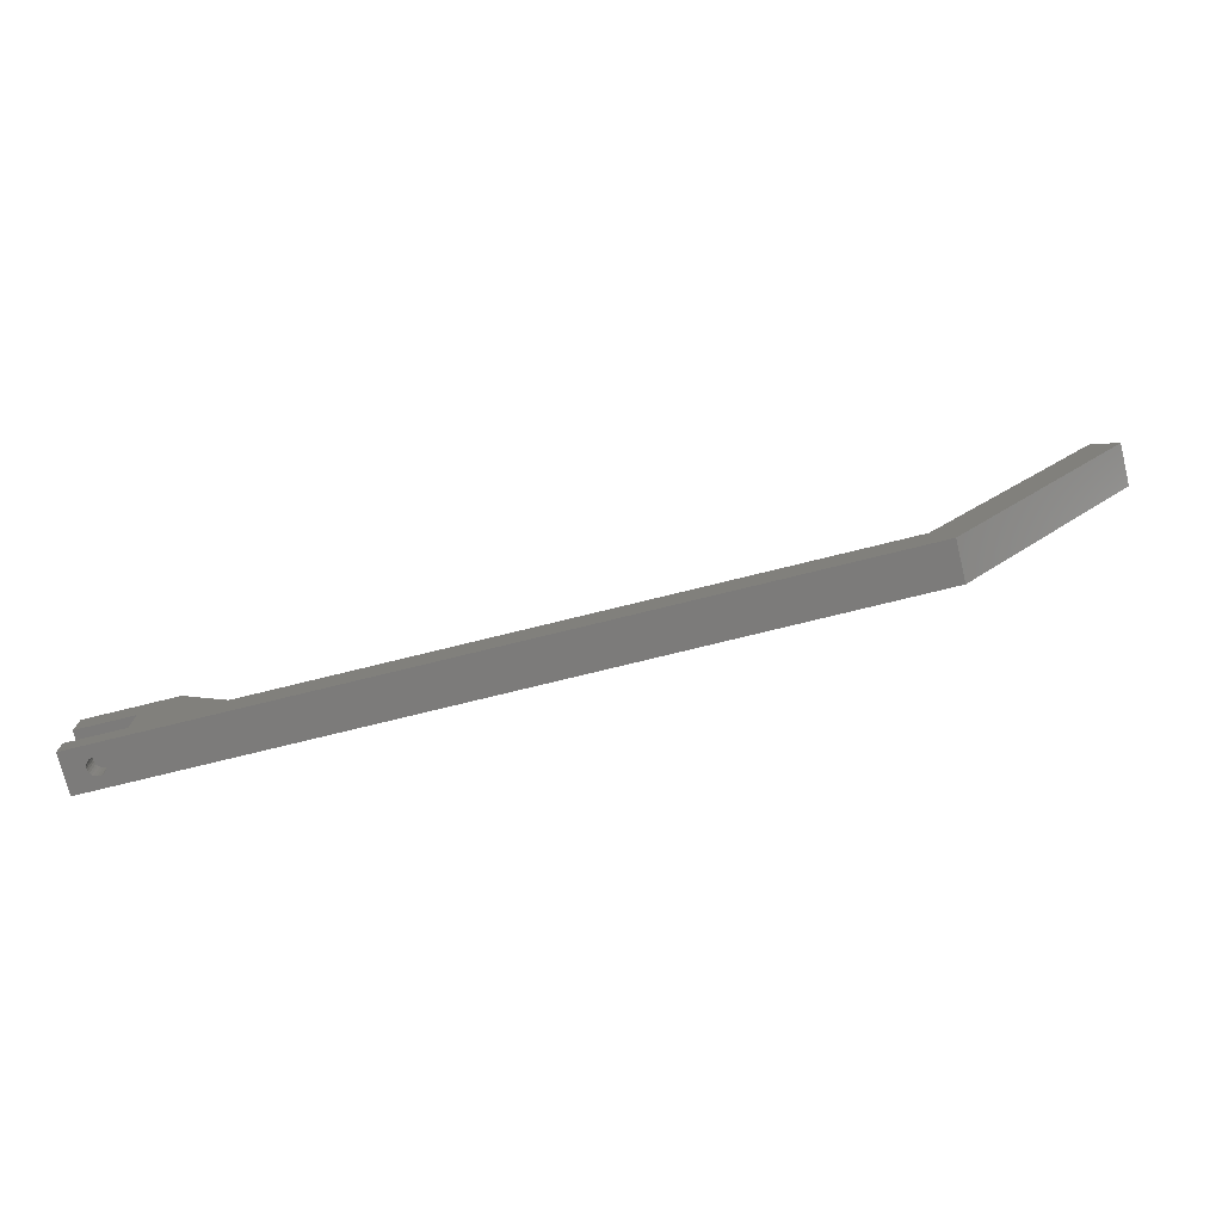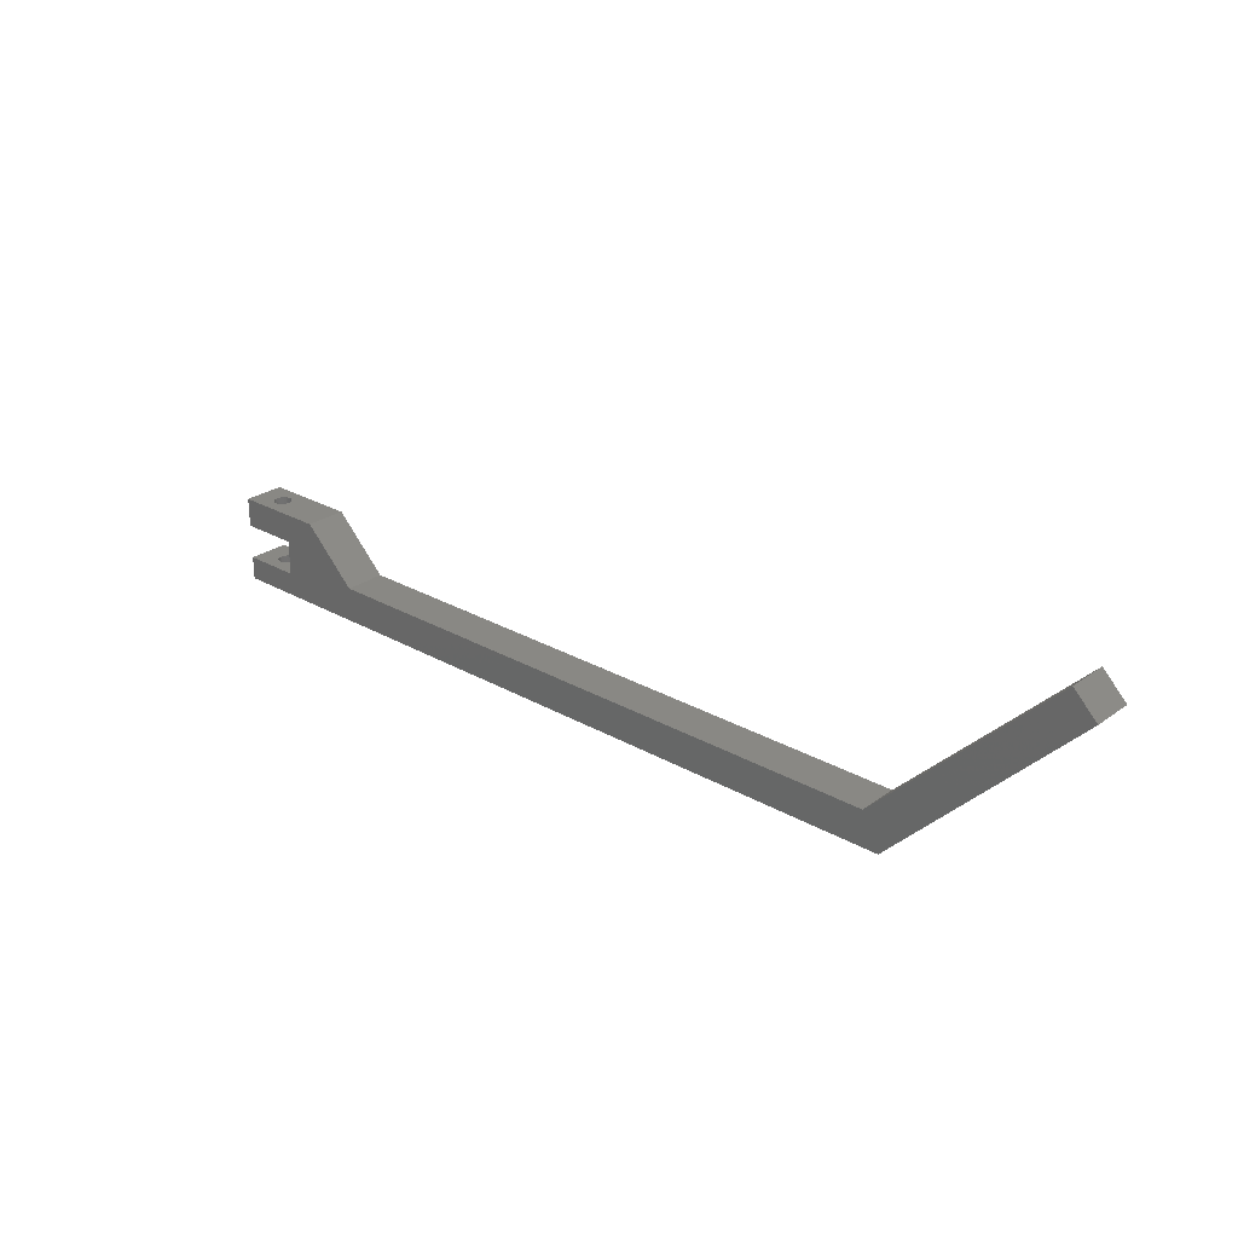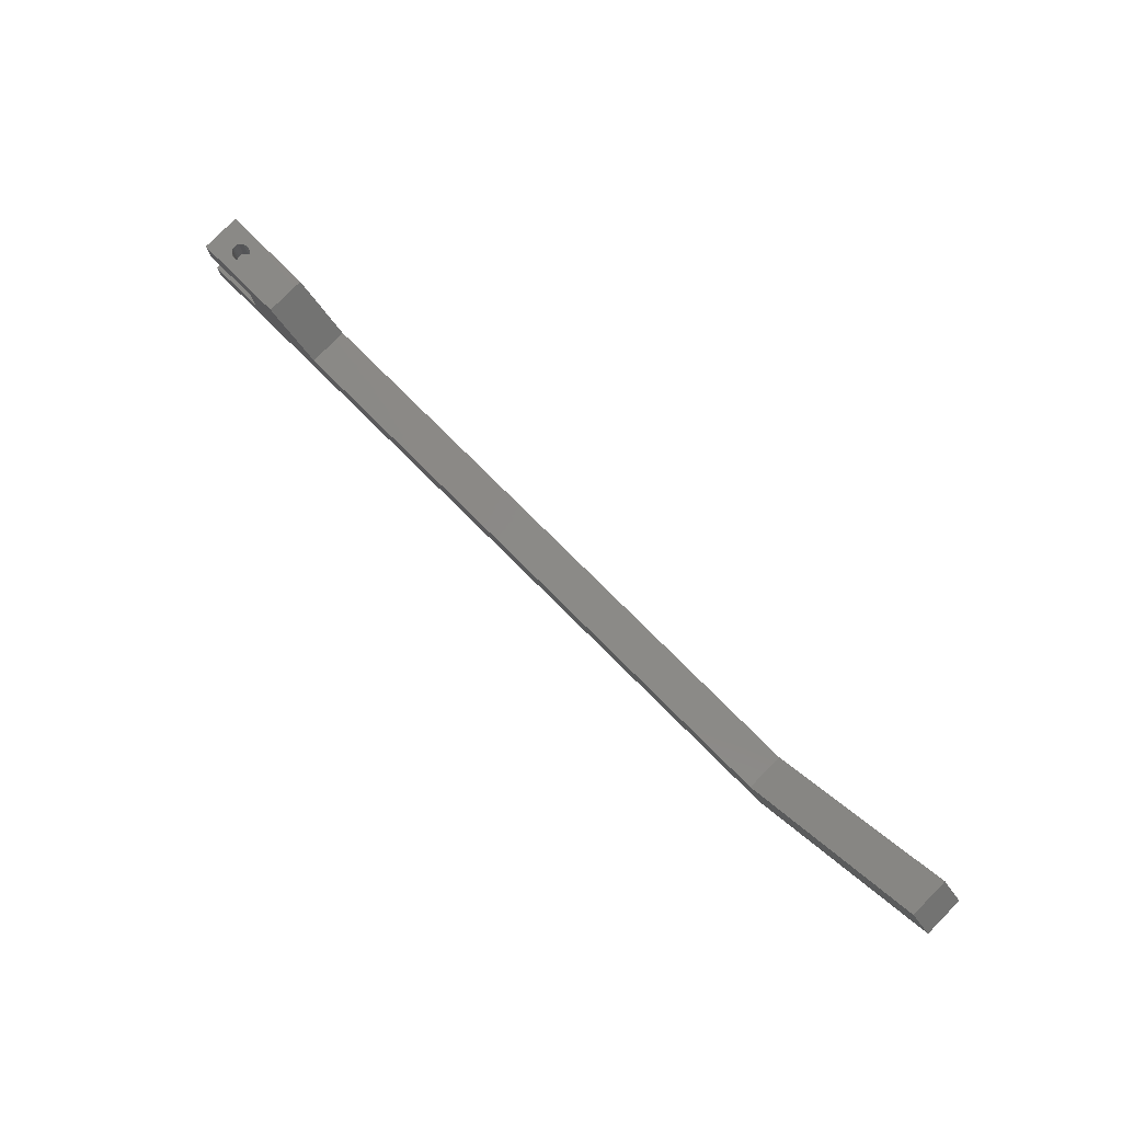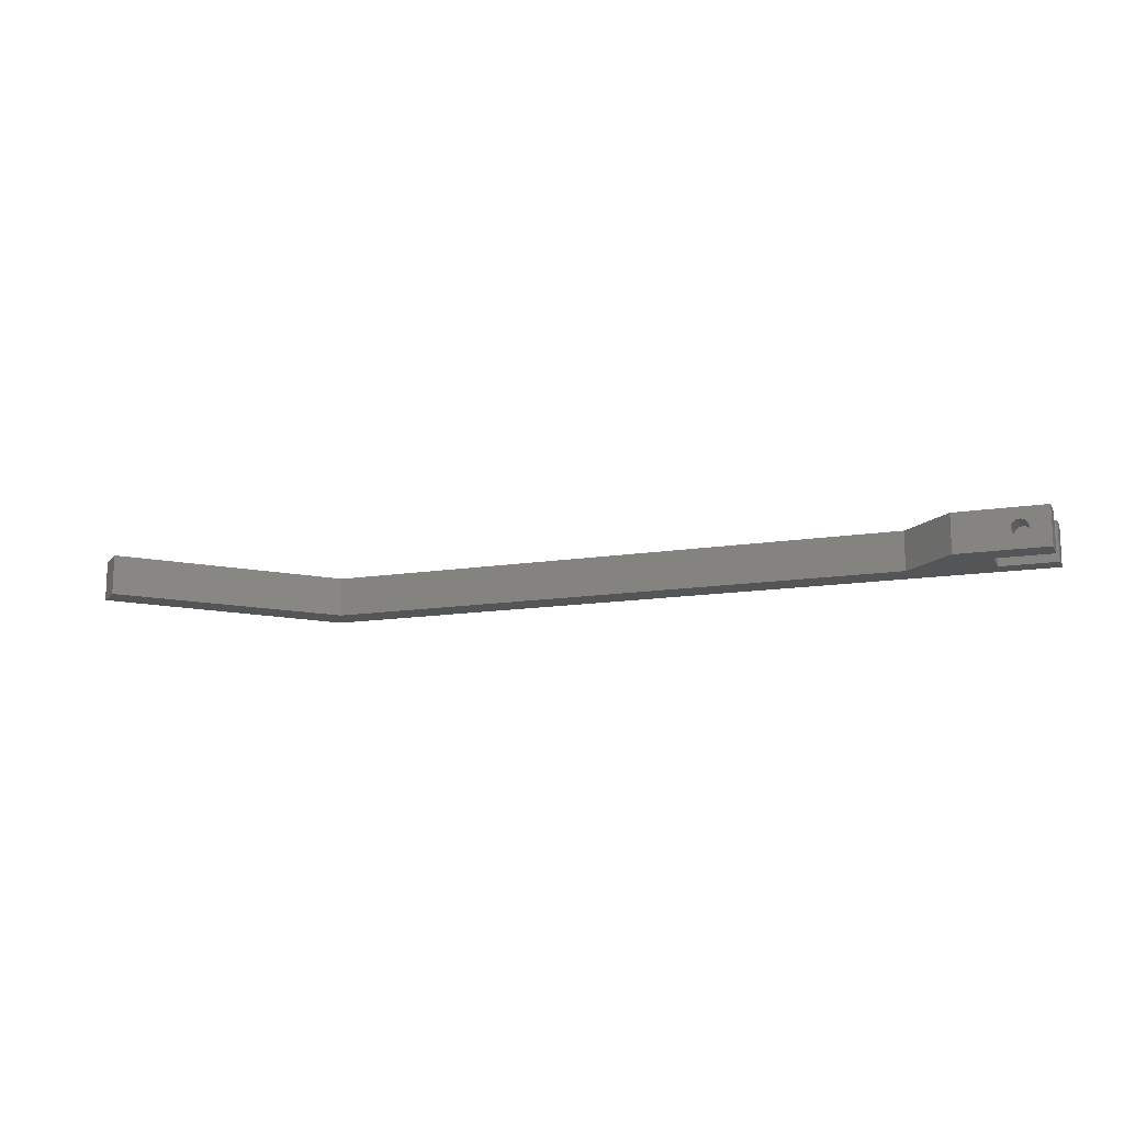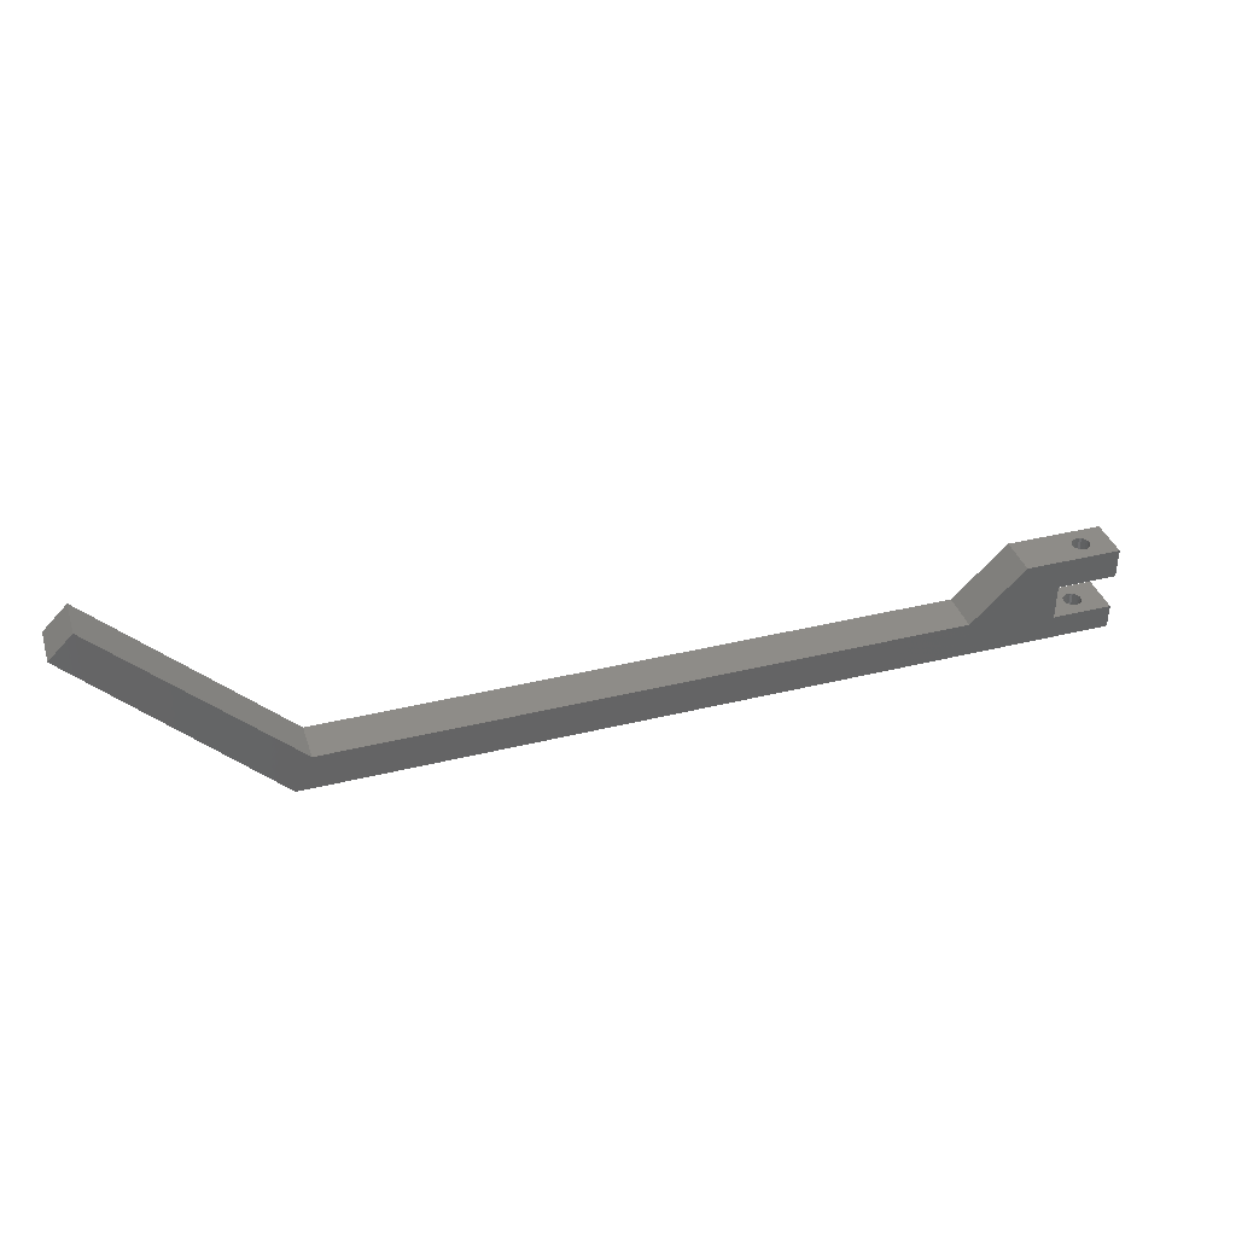
<metadata>
{"format":"stl","ext":"stl","renderer":"f3d","projection":"perspective","resolution":1024,"background":"white","views":[{"elev":-74.7,"azim":13.9,"up":"+Y"},{"elev":26.5,"azim":41.8,"up":"+Y"},{"elev":79.7,"azim":44.7,"up":"+Y"},{"elev":-13.8,"azim":-160.3,"up":"+Z"},{"elev":37.6,"azim":162.5,"up":"+Y"}]}
</metadata>
<code>
# stl→obj: 128 verts, 260 faces
v 130 6 0
v 164 32 0
v 133 0 0
v 160 36 0
v 25 6 0
v 10 10 0
v 10 4 0
v 0 0 0
v 0 4 0
v 16 15 0
v 0 15 0
v 0 10 0
v 0 15 7
v 10 10 7
v 16 15 7
v 0 10 7
v 130 6 7
v 164 32 7
v 160 36 7
v 133 0 7
v 25 6 7
v 10 4 7
v 0 0 7
v 0 4 7
v 5.388 15 4.949
v 5 15 5
v 5.75 15 4.799
v 6.061 15 4.561
v 6.299 15 4.25
v 6.449 15 3.888
v 6.5 15 3.5
v 6.449 15 3.112
v 6.311 15 2.779
v 6.299 15 2.75
v 6.28 15 2.725
v 6.061 15 2.439
v 5.388 15 2.051
v 5.75 15 2.201
v 4.612 15 4.949
v 4.25 15 4.799
v 3.939 15 4.561
v 3.701 15 4.25
v 3.551 15 3.888
v 3.5 15 3.5
v 3.551 15 3.112
v 3.701 15 2.75
v 3.939 15 2.439
v 5 15 2
v 4.25 15 2.201
v 4.612 15 2.051
v 5 10 5
v 4.612 10 4.949
v 4.25 10 4.799
v 3.939 10 4.561
v 3.701 10 4.25
v 3.551 10 3.888
v 3.5 10 3.5
v 3.551 10 3.112
v 3.701 10 2.75
v 4.612 10 2.051
v 5 10 2
v 4.25 10 2.201
v 3.939 10 2.439
v 5.388 10 4.949
v 5.75 10 4.799
v 6.061 10 4.561
v 6.299 10 4.25
v 6.449 10 3.888
v 6.5 10 3.5
v 6.449 10 3.112
v 6.341 10 2.851
v 6.299 10 2.75
v 6.232 10 2.663
v 6.061 10 2.439
v 5.75 10 2.201
v 5.388 10 2.051
v 5 4 5
v 5.388 4 4.949
v 5.75 4 4.799
v 6.061 4 4.561
v 6.299 4 4.25
v 6.449 4 3.888
v 6.5 4 3.5
v 6.449 4 3.112
v 6.377 4 2.938
v 6.299 4 2.75
v 6.175 4 2.588
v 5.388 4 2.051
v 5 4 2
v 5.75 4 2.201
v 6.061 4 2.439
v 4.612 4 4.949
v 4.25 4 4.799
v 3.939 4 4.561
v 3.701 4 4.25
v 3.551 4 3.888
v 3.5 4 3.5
v 3.551 4 3.112
v 3.701 4 2.75
v 3.939 4 2.439
v 4.25 4 2.201
v 4.612 4 2.051
v 5.388 0 4.949
v 5 0 5
v 4.612 0 4.949
v 4.25 0 4.799
v 3.939 0 4.561
v 3.701 0 4.25
v 3.551 0 3.888
v 3.5 0 3.5
v 3.551 0 3.112
v 3.701 0 2.75
v 4.612 0 2.051
v 5 0 2
v 4.25 0 2.201
v 3.939 0 2.439
v 5.75 0 4.799
v 6.061 0 4.561
v 6.299 0 4.25
v 6.449 0 3.888
v 6.5 0 3.5
v 6.449 0 3.112
v 6.401 0 2.996
v 6.299 0 2.75
v 6.137 0 2.539
v 6.061 0 2.439
v 5.75 0 2.201
v 5.388 0 2.051
f 1 2 3
f 2 1 4
f 3 5 1
f 6 5 7
f 8 5 3
f 5 8 7
f 7 8 9
f 5 6 10
f 11 6 12
f 6 11 10
f 13 14 15
f 14 13 16
f 17 18 19
f 18 17 20
f 21 20 17
f 14 21 15
f 22 21 14
f 23 21 22
f 23 22 24
f 21 23 20
f 18 4 19
f 4 18 2
f 1 19 4
f 19 1 17
f 1 21 17
f 21 1 5
f 21 10 15
f 10 21 5
f 25 13 15
f 13 25 26
f 15 27 25
f 15 28 27
f 15 29 28
f 15 30 29
f 15 31 30
f 10 31 15
f 31 10 32
f 32 10 33
f 33 10 34
f 34 10 35
f 35 10 36
f 11 37 10
f 38 10 37
f 36 10 38
f 39 13 26
f 40 13 39
f 41 13 40
f 42 13 41
f 43 13 42
f 44 13 43
f 11 44 45
f 11 45 46
f 11 46 47
f 37 11 48
f 44 11 13
f 49 11 47
f 50 11 49
f 48 11 50
f 12 13 11
f 13 12 16
f 16 51 14
f 16 52 51
f 16 53 52
f 16 54 53
f 16 55 54
f 16 56 55
f 16 57 56
f 12 57 16
f 57 12 58
f 58 12 59
f 60 12 61
f 62 12 60
f 63 12 62
f 59 12 63
f 64 14 51
f 65 14 64
f 66 14 65
f 67 14 66
f 68 14 67
f 69 14 68
f 6 69 70
f 6 70 71
f 6 71 72
f 6 72 73
f 6 73 74
f 6 61 12
f 69 6 14
f 75 6 74
f 76 6 75
f 61 6 76
f 7 14 6
f 14 7 22
f 22 77 24
f 22 78 77
f 22 79 78
f 22 80 79
f 22 81 80
f 22 82 81
f 22 83 82
f 7 83 22
f 83 7 84
f 84 7 85
f 85 7 86
f 86 7 87
f 88 7 89
f 90 7 88
f 91 7 90
f 87 7 91
f 92 24 77
f 93 24 92
f 94 24 93
f 95 24 94
f 96 24 95
f 97 24 96
f 9 97 98
f 9 98 99
f 9 99 100
f 9 89 7
f 97 9 24
f 101 9 100
f 102 9 101
f 89 9 102
f 8 24 9
f 24 8 23
f 103 23 104
f 23 105 104
f 23 106 105
f 23 107 106
f 23 108 107
f 23 109 108
f 23 110 109
f 8 110 23
f 110 8 111
f 111 8 112
f 113 8 114
f 115 8 113
f 116 8 115
f 112 8 116
f 23 103 20
f 117 20 103
f 118 20 117
f 119 20 118
f 120 20 119
f 121 20 120
f 3 121 122
f 3 122 123
f 3 123 124
f 3 124 125
f 3 125 126
f 3 126 127
f 3 127 128
f 8 128 114
f 128 8 3
f 121 3 20
f 20 2 18
f 2 20 3
f 121 82 83
f 82 121 120
f 69 30 31
f 30 69 68
f 120 81 82
f 81 120 119
f 68 29 30
f 29 68 67
f 52 26 51
f 26 52 39
f 105 77 104
f 77 105 92
f 88 127 90
f 127 88 128
f 37 75 38
f 75 37 76
f 65 28 66
f 28 65 27
f 117 80 118
f 80 117 79
f 53 39 52
f 39 53 40
f 106 92 105
f 92 106 93
f 111 99 98
f 99 111 112
f 58 46 45
f 46 58 59
f 51 25 64
f 25 51 26
f 104 78 103
f 78 104 77
f 64 27 65
f 27 64 25
f 103 79 117
f 79 103 78
f 108 96 95
f 96 108 109
f 55 43 42
f 43 55 56
f 109 97 96
f 97 109 110
f 56 44 43
f 44 56 57
f 110 98 97
f 98 110 111
f 57 45 44
f 45 57 58
f 124 87 125
f 87 124 86
f 72 35 73
f 35 72 34
f 124 85 86
f 85 124 123
f 72 33 34
f 33 72 71
f 101 113 102
f 113 101 115
f 49 60 50
f 60 49 62
f 48 76 37
f 76 48 61
f 89 128 88
f 128 89 114
f 67 28 29
f 28 67 66
f 119 80 81
f 80 119 118
f 54 40 53
f 40 54 41
f 107 93 106
f 93 107 94
f 54 42 41
f 42 54 55
f 107 95 94
f 95 107 108
f 123 84 85
f 84 123 122
f 71 32 33
f 32 71 70
f 122 83 84
f 83 122 121
f 70 31 32
f 31 70 69
f 50 61 48
f 61 50 60
f 102 114 89
f 114 102 113
f 112 100 99
f 100 112 116
f 59 47 46
f 47 59 63
f 100 115 101
f 115 100 116
f 47 62 49
f 62 47 63
f 90 126 91
f 126 90 127
f 38 74 36
f 74 38 75
f 125 91 126
f 91 125 87
f 73 36 74
f 36 73 35

</code>
